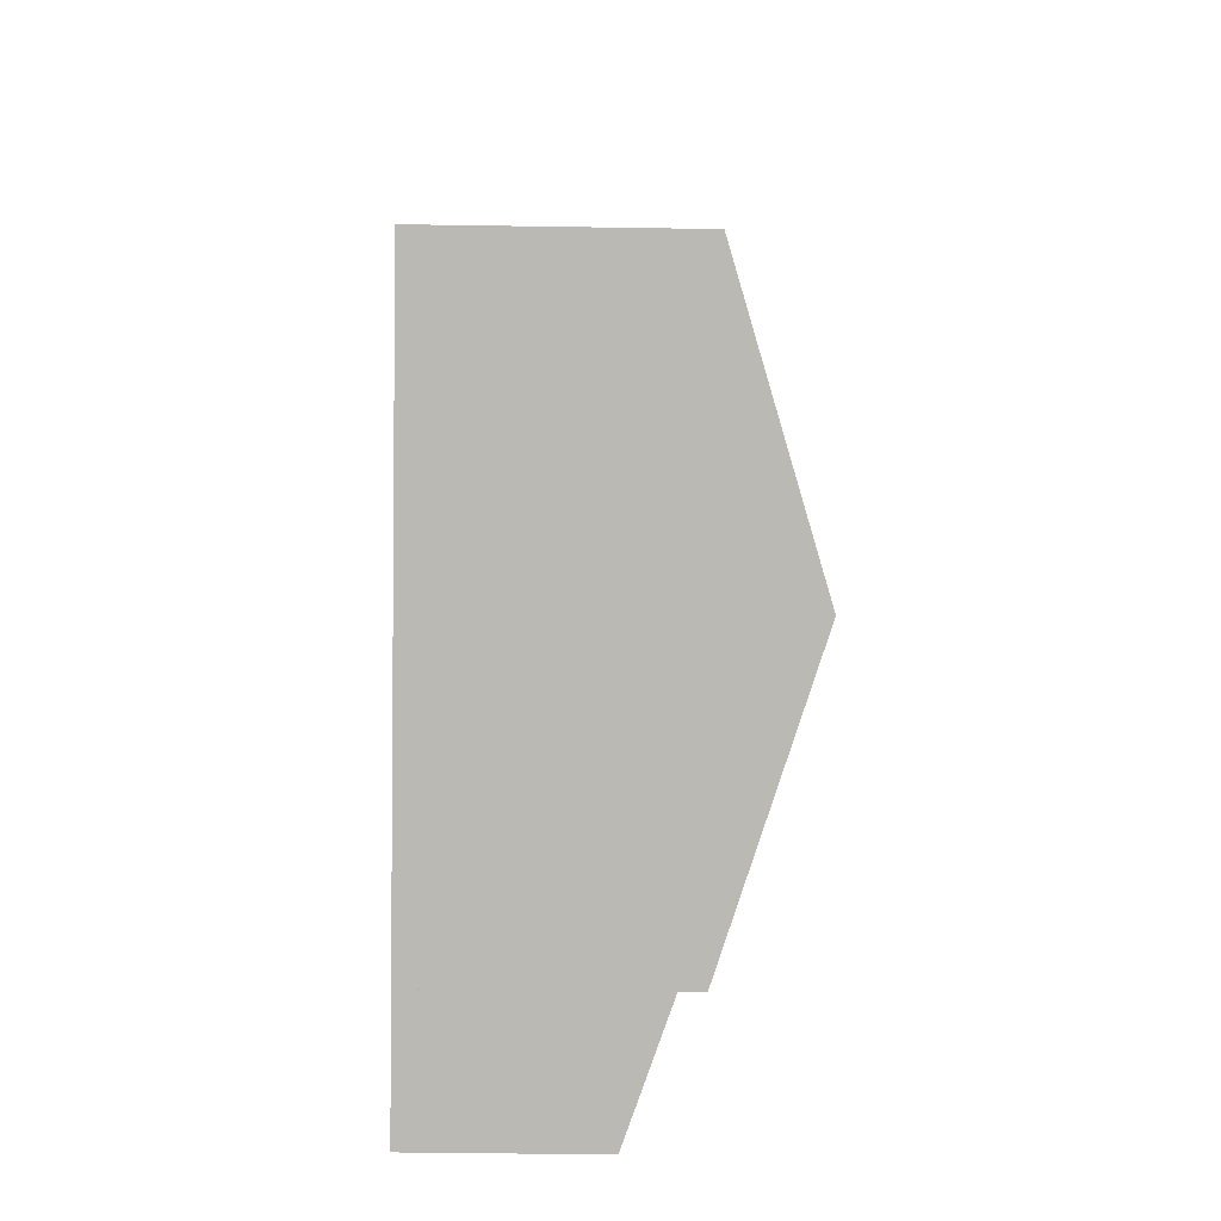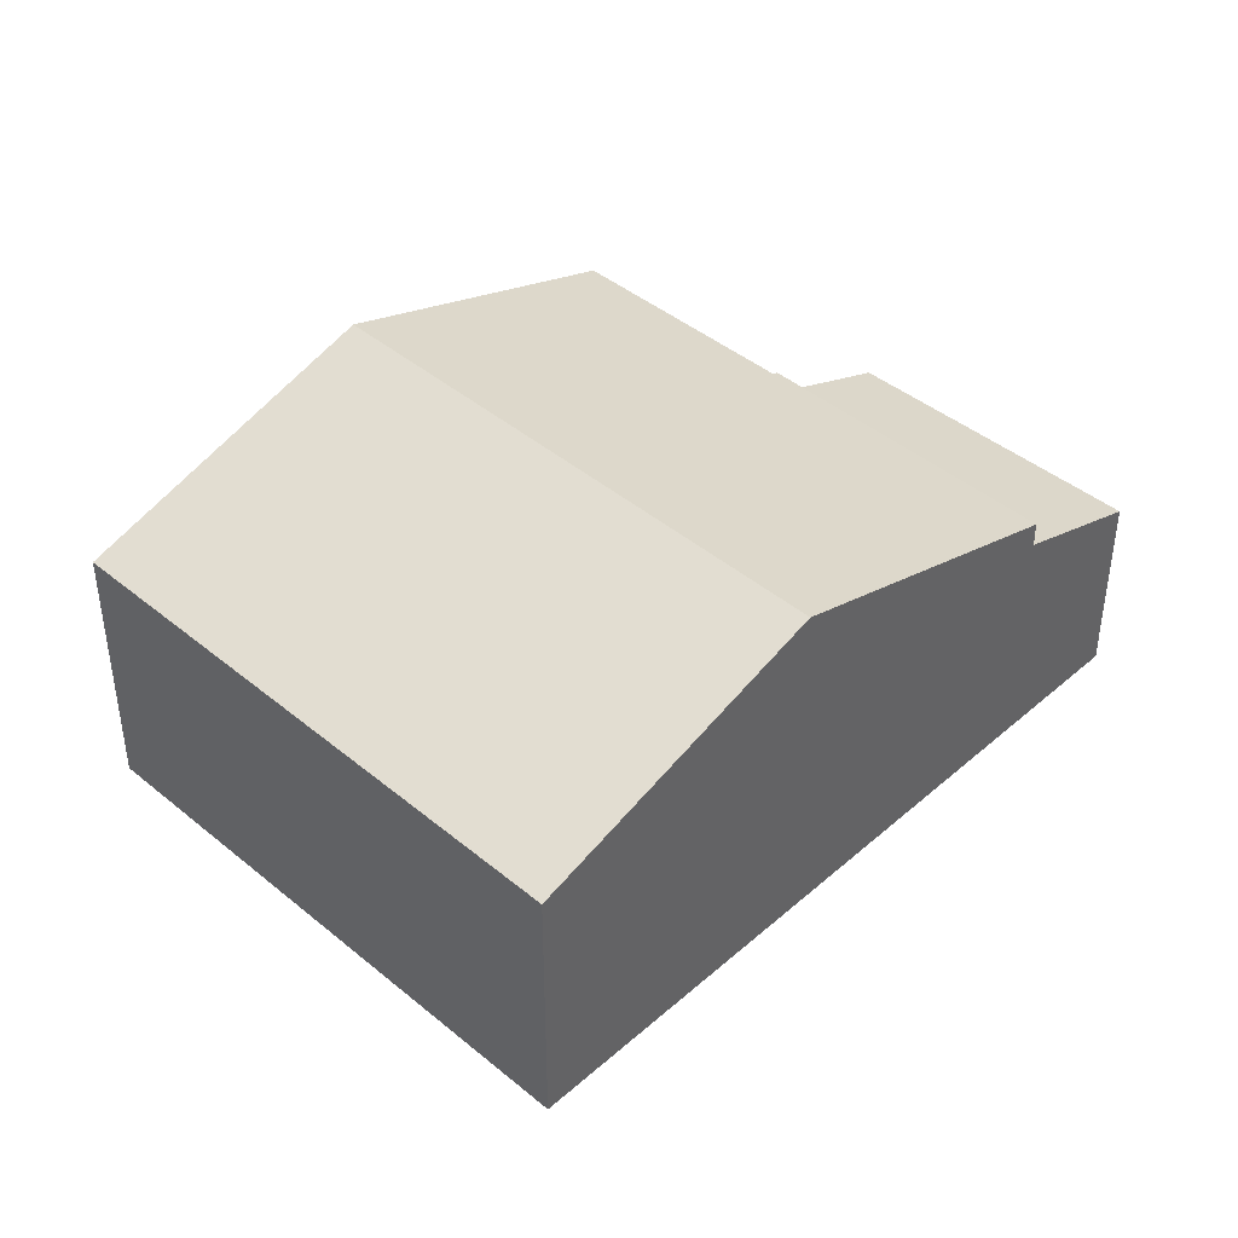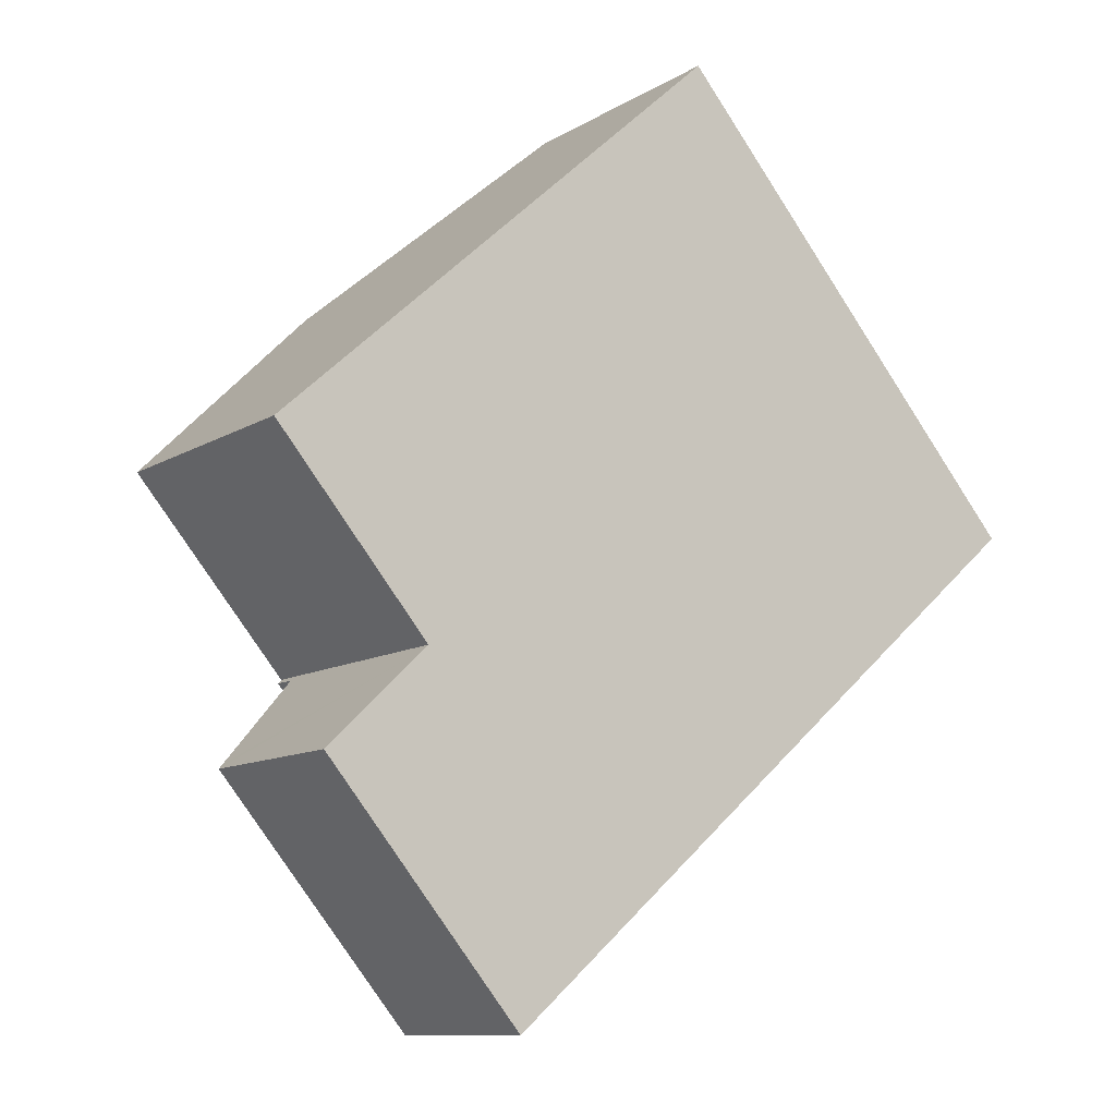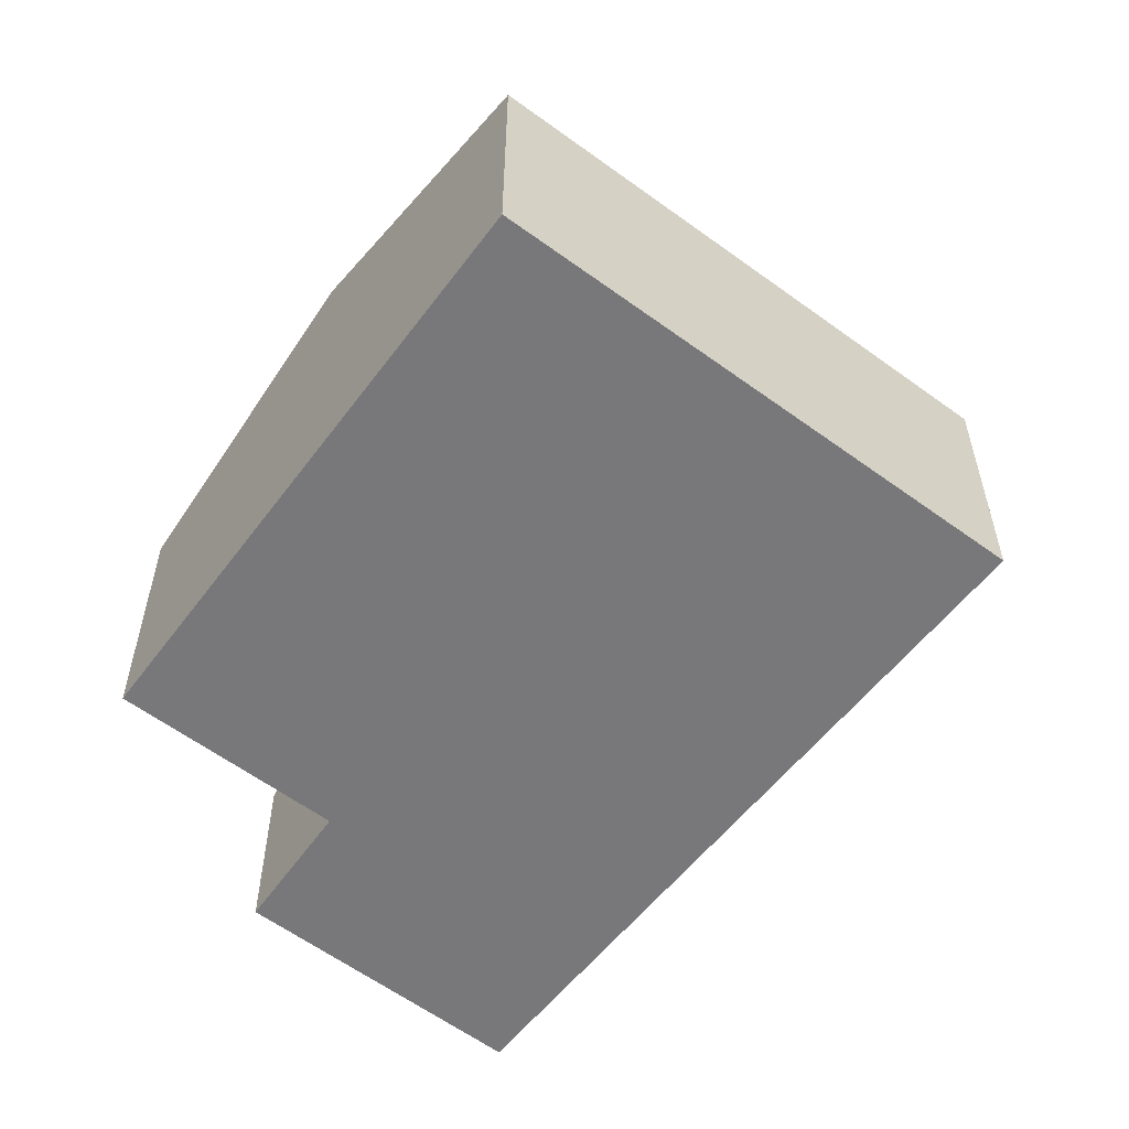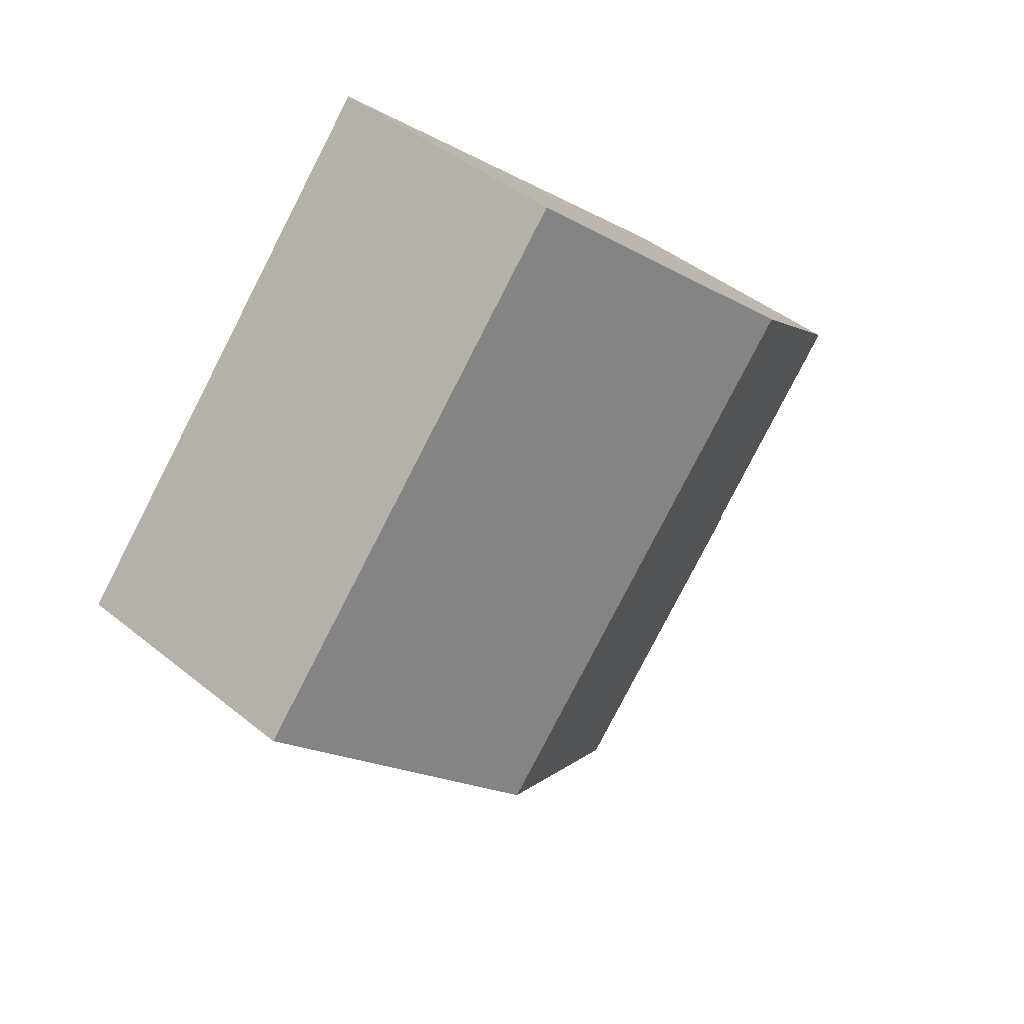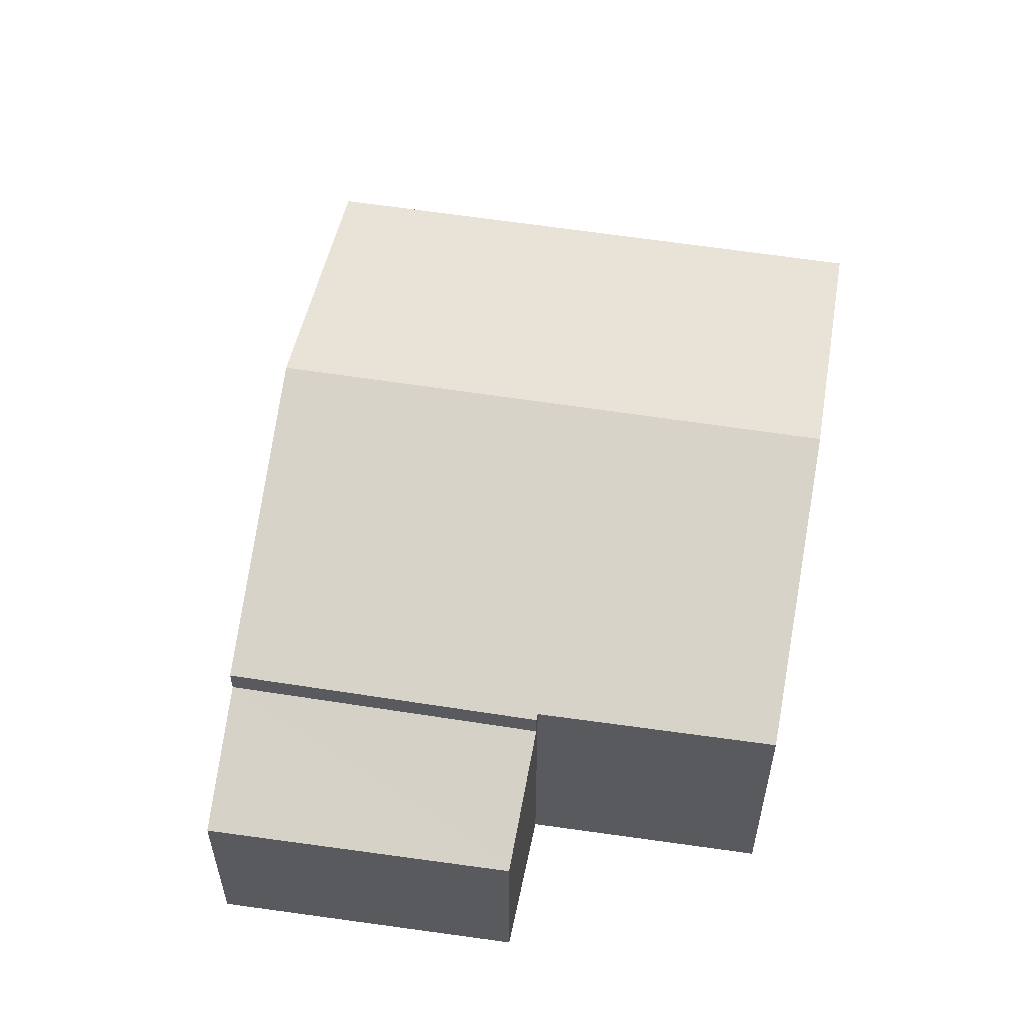
<metadata>
{"format":"obj","ext":"obj","renderer":"f3d","projection":"perspective","resolution":1024,"background":"white","views":[{"elev":-42.2,"azim":88.9,"up":"+Z"},{"elev":43.3,"azim":93.2,"up":"+Y"},{"elev":-10.8,"azim":-34.7,"up":"+Z"},{"elev":-57.5,"azim":11.5,"up":"+Y"},{"elev":43.3,"azim":133.8,"up":"+Z"},{"elev":57.8,"azim":-122.0,"up":"+Y"}]}
</metadata>
<code>
v  12.39 5.355 4.885
v  4.607 7.327 4.185
v  9.279 5.355 8.43
v  16.89 5.355 -0.243
v  7.614 7.327 0.758
v  12.11 7.327 -4.37
v  3.059 5.323 -3.772
v  7.261 5.323 -8.562
v  3.146 5.361 -3.689
v  2.858 5.363 -3.351
v  0 5.382 3.296e-16
v  0 0 0
v  4.607 -2.563e-16 4.185
v  9.279 -5.162e-16 8.43
v  3.146 2.259e-16 -3.689
v  3.059 2.31e-16 -3.772
v  12.39 -2.991e-16 4.885
v  16.89 1.488e-17 -0.243
v  12.11 2.676e-16 -4.37
v  7.261 5.243e-16 -8.562
v  2.858 2.052e-16 -3.351
v  1.089 3.861 -5.659
v  7.231 4.804 -8.588
v  5.115 3.861 -10.42
v  7.261 4.818 -8.562
v  1.196 3.911 -5.557
v  3.059 4.818 -3.772
v  1.196 3.403e-16 -5.557
v  1.089 3.465e-16 -5.659
v  5.115 6.378e-16 -10.42
v  7.231 5.259e-16 -8.588
g defaultobject
f 1 2 3
f 2 1 4
f 2 4 5
f 5 4 6
f 7 6 8
f 6 7 9
f 6 9 5
f 5 9 10
f 5 10 11
f 5 11 2
f 12 2 11
f 2 12 3
f 3 12 13
f 3 13 14
f 7 15 9
f 15 7 16
f 14 1 3
f 1 14 4
f 4 14 17
f 4 17 18
f 18 6 4
f 6 18 19
f 6 19 8
f 8 19 20
f 20 7 8
f 7 20 16
f 10 12 11
f 12 10 9
f 12 9 21
f 21 9 15
f 13 17 14
f 17 13 18
f 18 13 12
f 18 12 19
f 19 12 21
f 19 21 15
f 19 15 20
f 20 15 16
f 22 23 24
f 23 22 25
f 25 22 26
f 25 26 27
f 26 16 27
f 16 26 22
f 16 22 28
f 28 22 29
f 16 25 27
f 25 16 20
f 20 23 25
f 23 20 24
f 24 20 30
f 30 20 31
f 30 22 24
f 22 30 29
f 28 20 16
f 20 28 29
f 20 29 30
f 20 30 31

</code>
